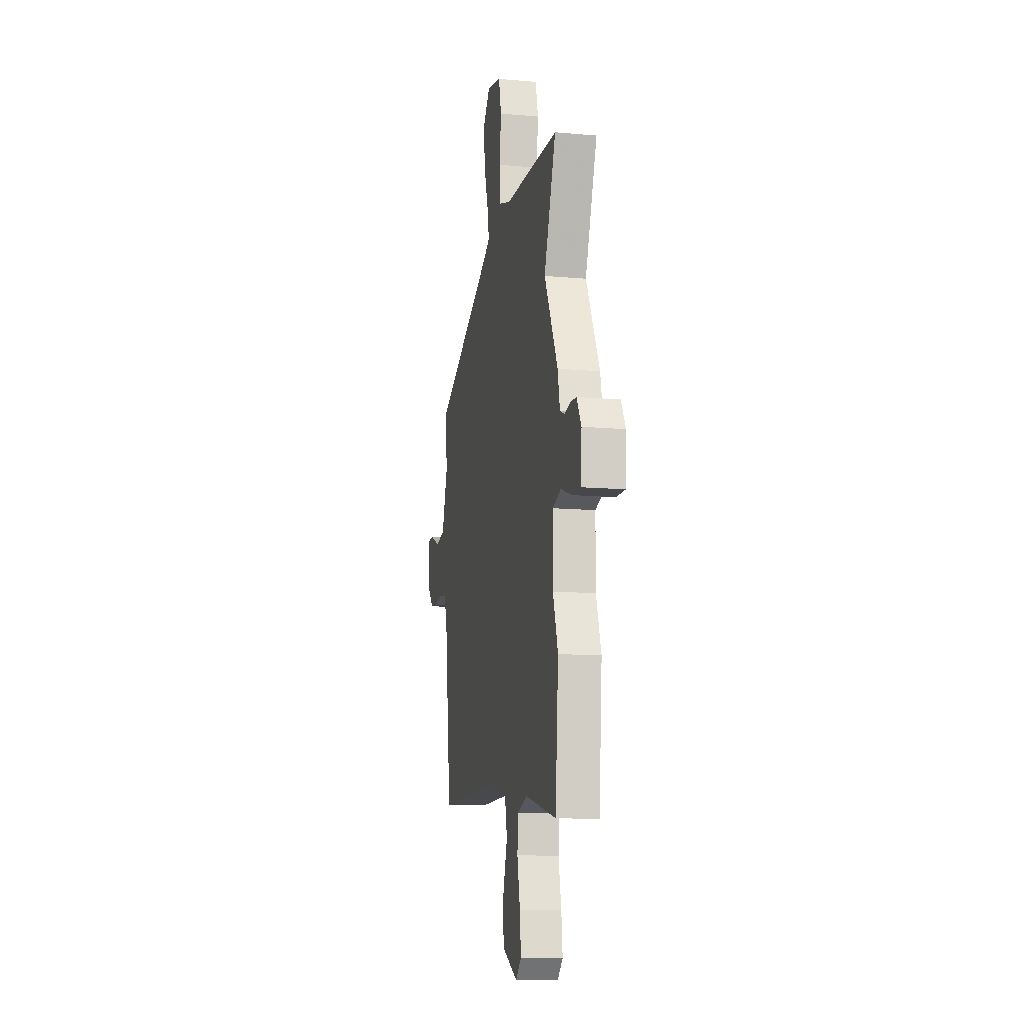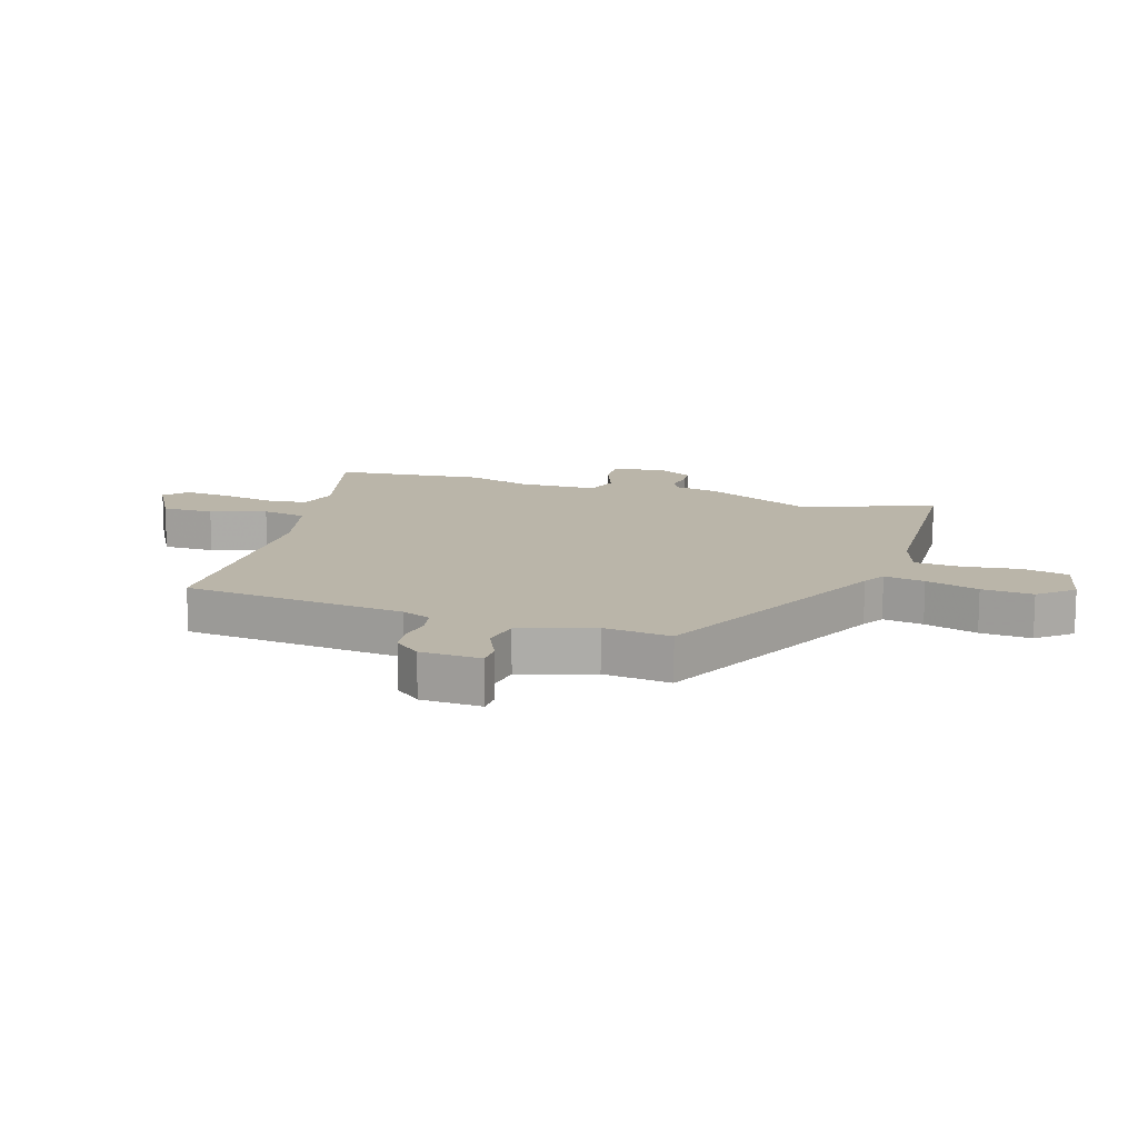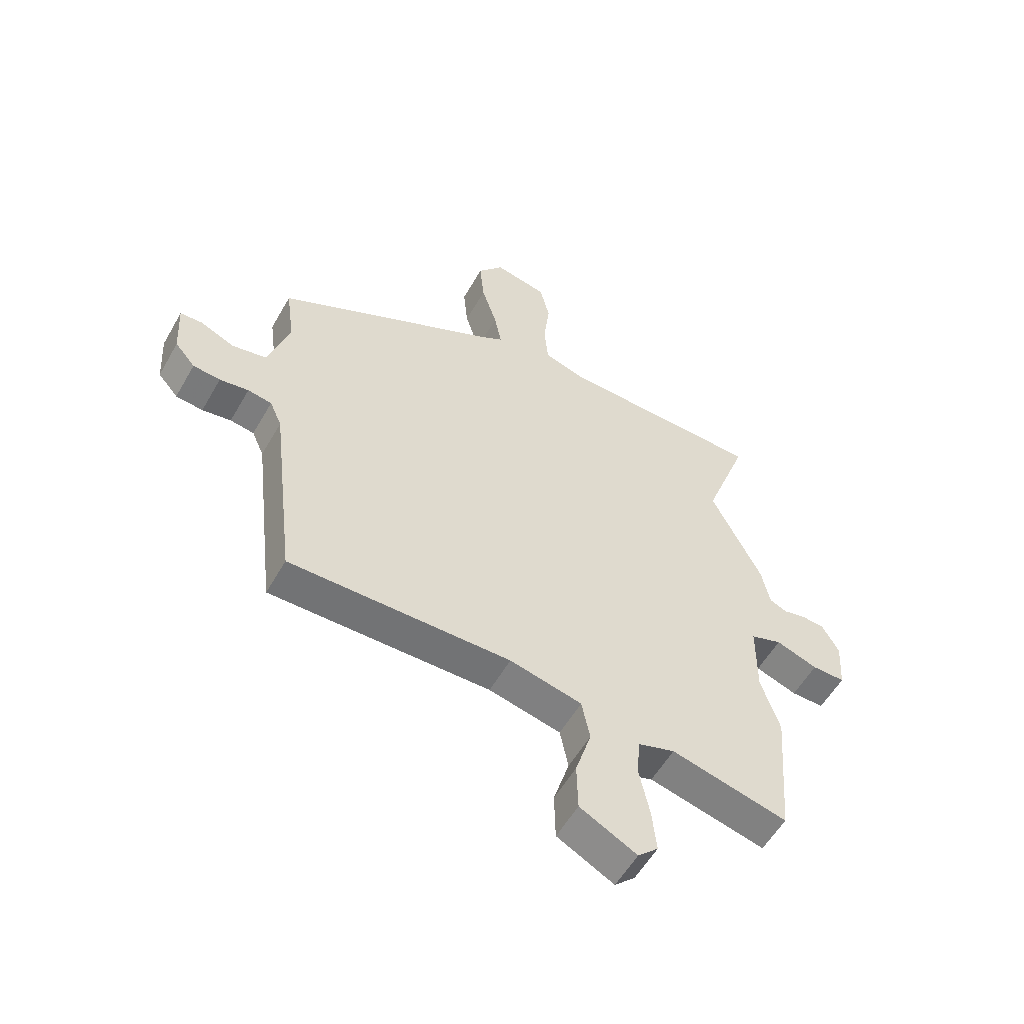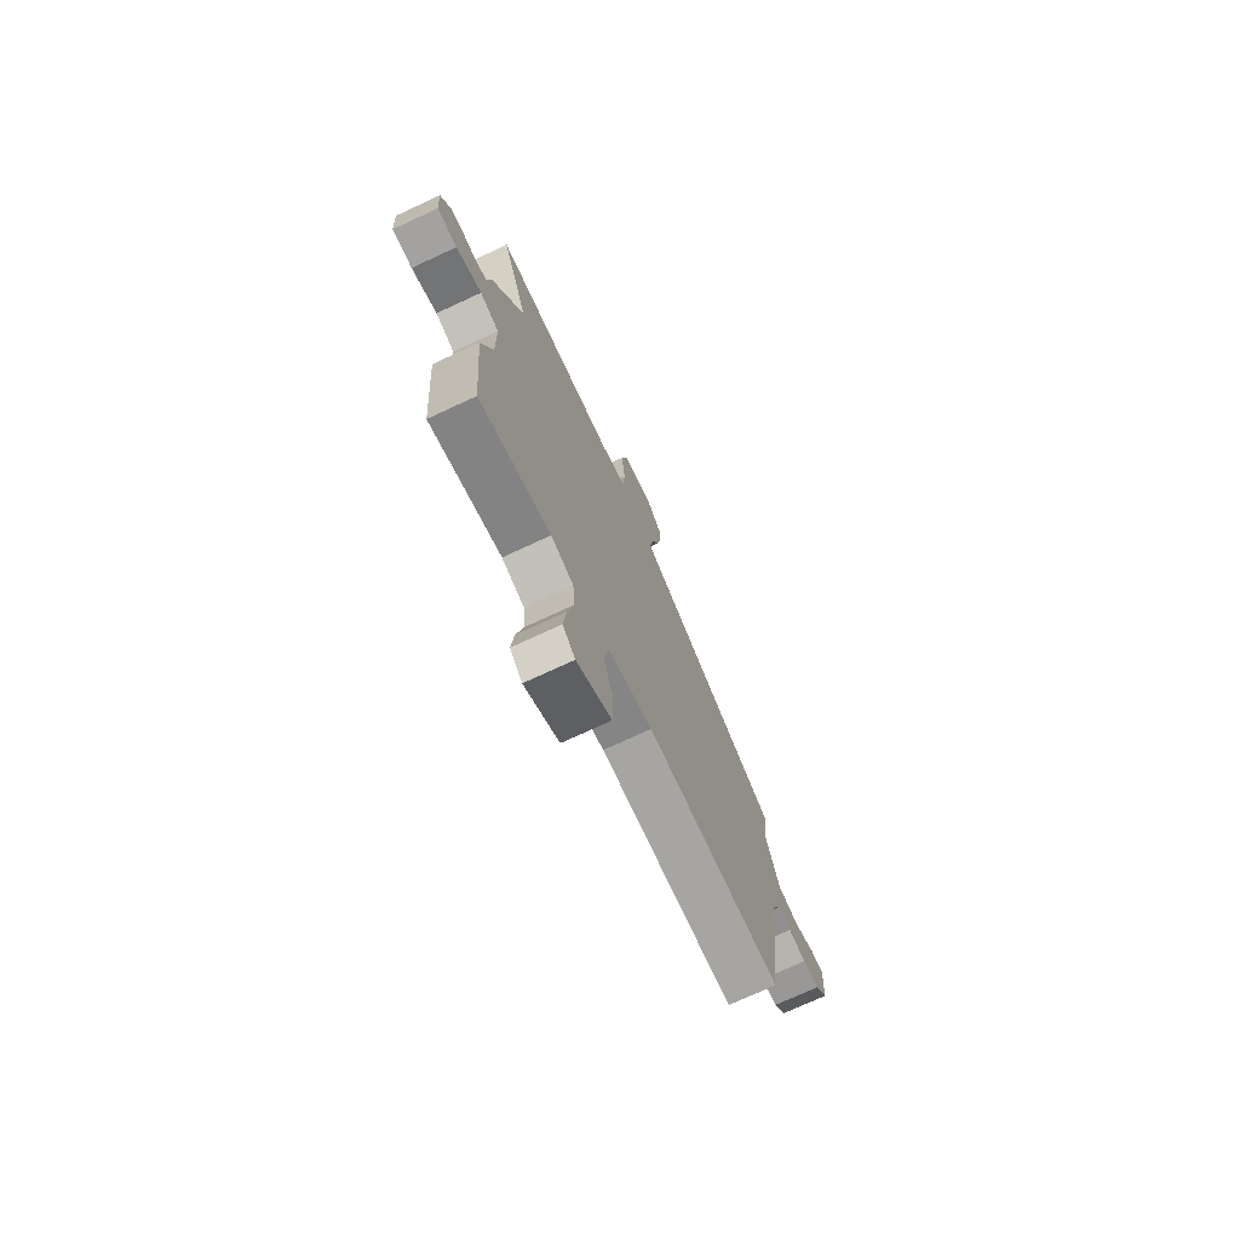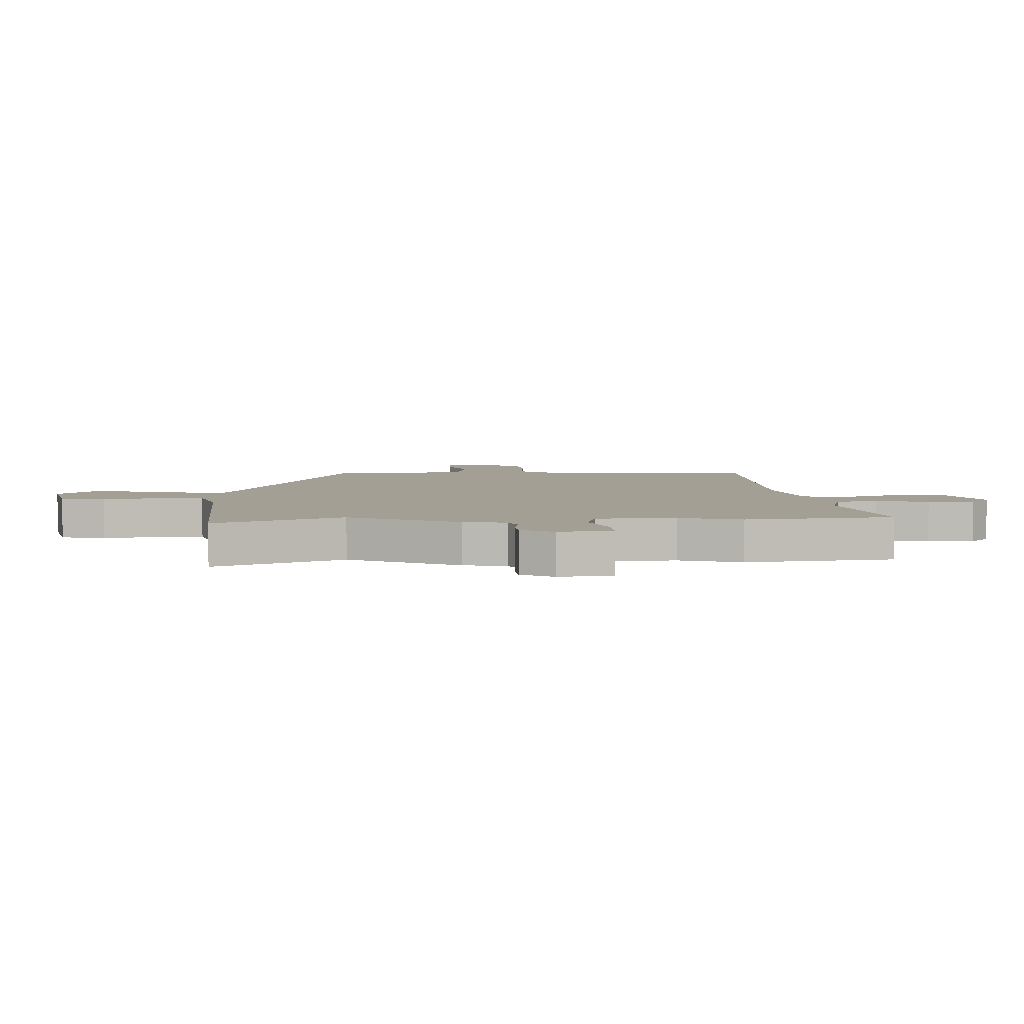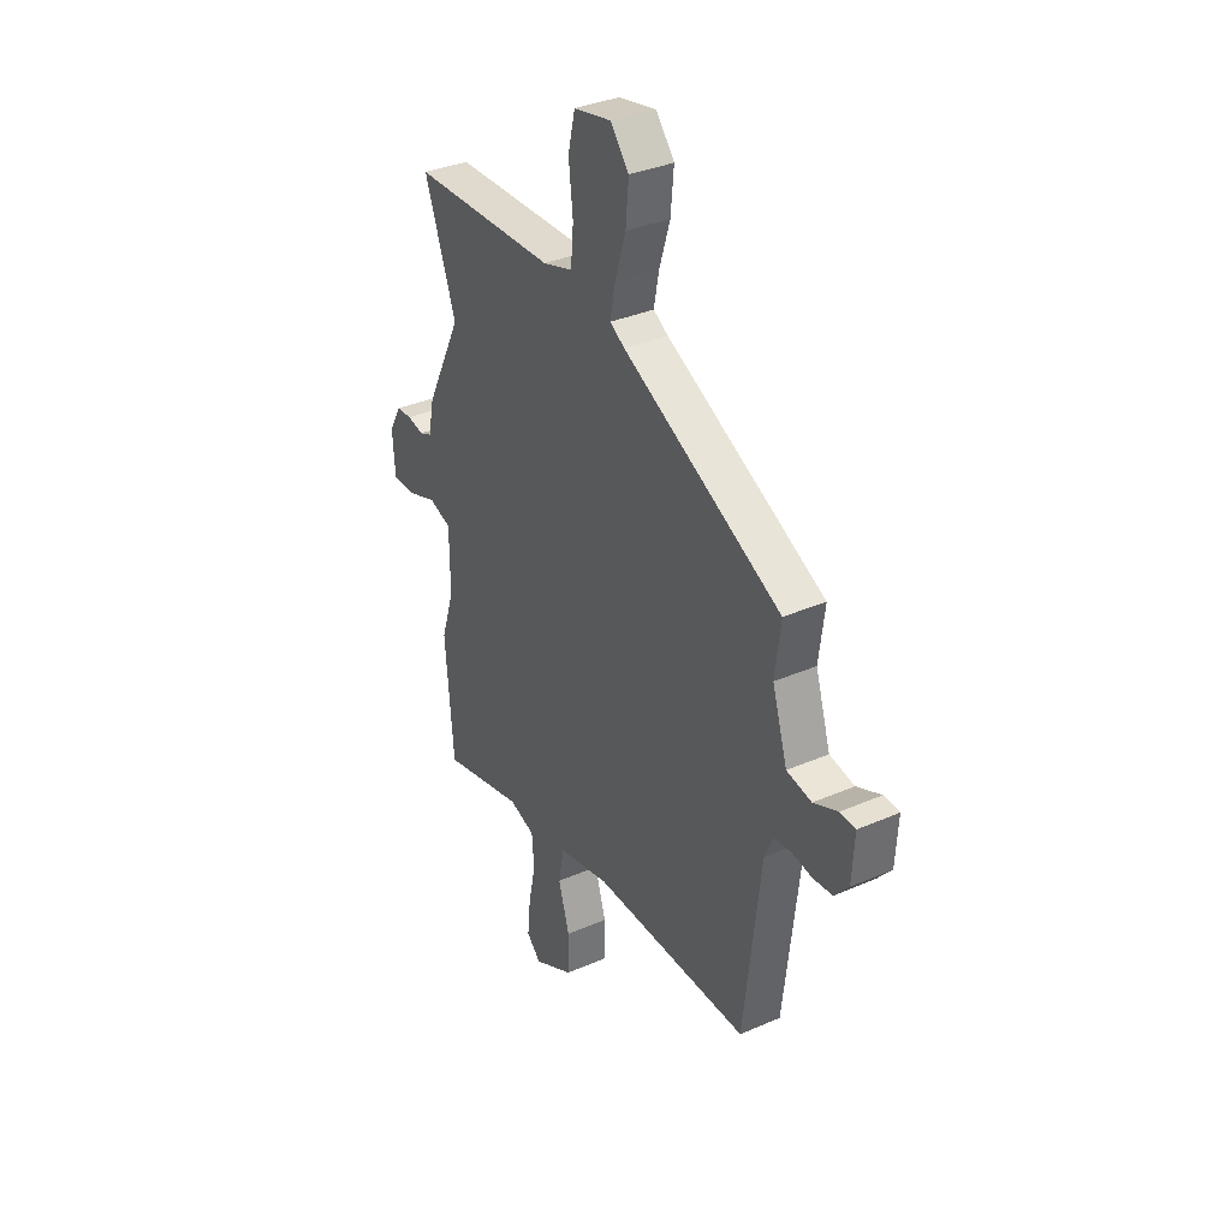
<metadata>
{"format":"obj","ext":"obj","renderer":"f3d","projection":"perspective","resolution":1024,"background":"white","views":[{"elev":-12.3,"azim":78.2,"up":"+Z"},{"elev":13.5,"azim":-73.4,"up":"+Y"},{"elev":-55.8,"azim":-29.3,"up":"+Z"},{"elev":-73.5,"azim":114.9,"up":"+Z"},{"elev":5.5,"azim":85.6,"up":"+Y"},{"elev":34.7,"azim":-120.3,"up":"+Z"}]}
</metadata>
<code>
v -0.434 0.07 -0.495
v -0.478 0.07 -0.122
v -0.5 0.07 -0.072
v -0.544 0.07 -0.065
v -0.597 0.07 -0.073
v -0.647 0.07 -0.068
v -0.684 0.07 -0.025
v -0.69 0.07 0.077
v -0.65 0.07 0.079
v -0.587 0.07 0.051
v -0.523 0.07 0.063
v -0.484 0.07 0.187
v -0.499 0.07 0.301
v -0.089 0.07 0.505
v -0.051 0.07 0.528
v -0.064 0.07 0.596
v -0.092 0.07 0.685
v -0.1 0.07 0.771
v -0.053 0.07 0.829
v 0.044 0.07 0.809
v 0.062 0.07 0.733
v 0.051 0.07 0.637
v 0.058 0.07 0.559
v 0.135 0.07 0.535
v 0.508 0.07 0.523
v 0.427 0.07 0.302
v 0.519 0.07 0.117
v 0.534 0.07 0.044
v 0.566 0.07 0.03
v 0.608 0.07 0.039
v 0.648 0.07 0.036
v 0.679 0.07 -0.019
v 0.673 0.07 -0.112
v 0.613 0.07 -0.111
v 0.537 0.07 -0.084
v 0.48 0.07 -0.103
v 0.479 0.07 -0.238
v 0.513 0.07 -0.343
v 0.492 0.07 -0.596
v 0.279 0.07 -0.543
v 0.212 0.07 -0.564
v 0.206 0.07 -0.634
v 0.225 0.07 -0.724
v 0.233 0.07 -0.802
v 0.196 0.07 -0.837
v 0.092 0.07 -0.782
v 0.09 0.07 -0.694
v 0.119 0.07 -0.6
v 0.104 0.07 -0.525
v -0.028 0.07 -0.494
v -0.434 0 -0.495
v -0.478 0 -0.122
v -0.5 0 -0.072
v -0.544 0 -0.065
v -0.597 0 -0.073
v -0.647 0 -0.068
v -0.684 0 -0.025
v -0.69 0 0.077
v -0.65 0 0.079
v -0.587 0 0.051
v -0.523 0 0.063
v -0.484 0 0.187
v -0.499 0 0.301
v -0.089 0 0.505
v -0.051 0 0.528
v -0.064 0 0.596
v -0.092 0 0.685
v -0.1 0 0.771
v -0.053 0 0.829
v 0.044 0 0.809
v 0.062 0 0.733
v 0.051 0 0.637
v 0.058 0 0.559
v 0.135 0 0.535
v 0.508 0 0.523
v 0.427 0 0.302
v 0.519 0 0.117
v 0.534 0 0.044
v 0.566 0 0.03
v 0.608 0 0.039
v 0.648 0 0.036
v 0.679 0 -0.019
v 0.673 0 -0.112
v 0.613 0 -0.111
v 0.537 0 -0.084
v 0.48 0 -0.103
v 0.479 0 -0.238
v 0.513 0 -0.343
v 0.492 0 -0.596
v 0.279 0 -0.543
v 0.212 0 -0.564
v 0.206 0 -0.634
v 0.225 0 -0.724
v 0.233 0 -0.802
v 0.196 0 -0.837
v 0.092 0 -0.782
v 0.09 0 -0.694
v 0.119 0 -0.6
v 0.104 0 -0.525
v -0.028 0 -0.494
f 45 46 47 48
f 45 48 49
f 42 43 44 45
f 42 45 49
f 41 42 49
f 40 41 49
f 37 38 39 40
f 36 37 40 49
f 32 33 34 35
f 32 35 36
f 29 30 31 32
f 29 32 36
f 28 29 36 49
f 26 27 28 49
f 24 25 26 49
f 19 20 21 22
f 19 22 23
f 16 17 18 19
f 15 16 19 23
f 14 15 23 24
f 12 13 14 24
f 7 8 9 10
f 7 10 11
f 4 5 6 7
f 3 4 7 11
f 2 3 11 12
f 50 1 2 12
f 12 24 49 50
f 98 97 96 95
f 99 98 95
f 95 94 93 92
f 99 95 92
f 99 92 91
f 99 91 90
f 90 89 88 87
f 99 90 87 86
f 85 84 83 82
f 86 85 82
f 82 81 80 79
f 86 82 79
f 99 86 79 78
f 99 78 77 76
f 99 76 75 74
f 72 71 70 69
f 73 72 69
f 69 68 67 66
f 73 69 66 65
f 74 73 65 64
f 74 64 63 62
f 60 59 58 57
f 61 60 57
f 57 56 55 54
f 61 57 54 53
f 62 61 53 52
f 62 52 51 100
f 100 99 74 62
f 1 51 52 2
f 2 52 53 3
f 3 53 54 4
f 4 54 55 5
f 5 55 56 6
f 6 56 57 7
f 7 57 58 8
f 8 58 59 9
f 9 59 60 10
f 10 60 61 11
f 11 61 62 12
f 12 62 63 13
f 13 63 64 14
f 14 64 65 15
f 15 65 66 16
f 16 66 67 17
f 17 67 68 18
f 18 68 69 19
f 19 69 70 20
f 20 70 71 21
f 21 71 72 22
f 22 72 73 23
f 23 73 74 24
f 24 74 75 25
f 25 75 76 26
f 26 76 77 27
f 27 77 78 28
f 28 78 79 29
f 29 79 80 30
f 30 80 81 31
f 31 81 82 32
f 32 82 83 33
f 33 83 84 34
f 34 84 85 35
f 35 85 86 36
f 36 86 87 37
f 37 87 88 38
f 38 88 89 39
f 39 89 90 40
f 40 90 91 41
f 41 91 92 42
f 42 92 93 43
f 43 93 94 44
f 44 94 95 45
f 45 95 96 46
f 46 96 97 47
f 47 97 98 48
f 48 98 99 49
f 49 99 100 50
f 50 100 51 1

</code>
